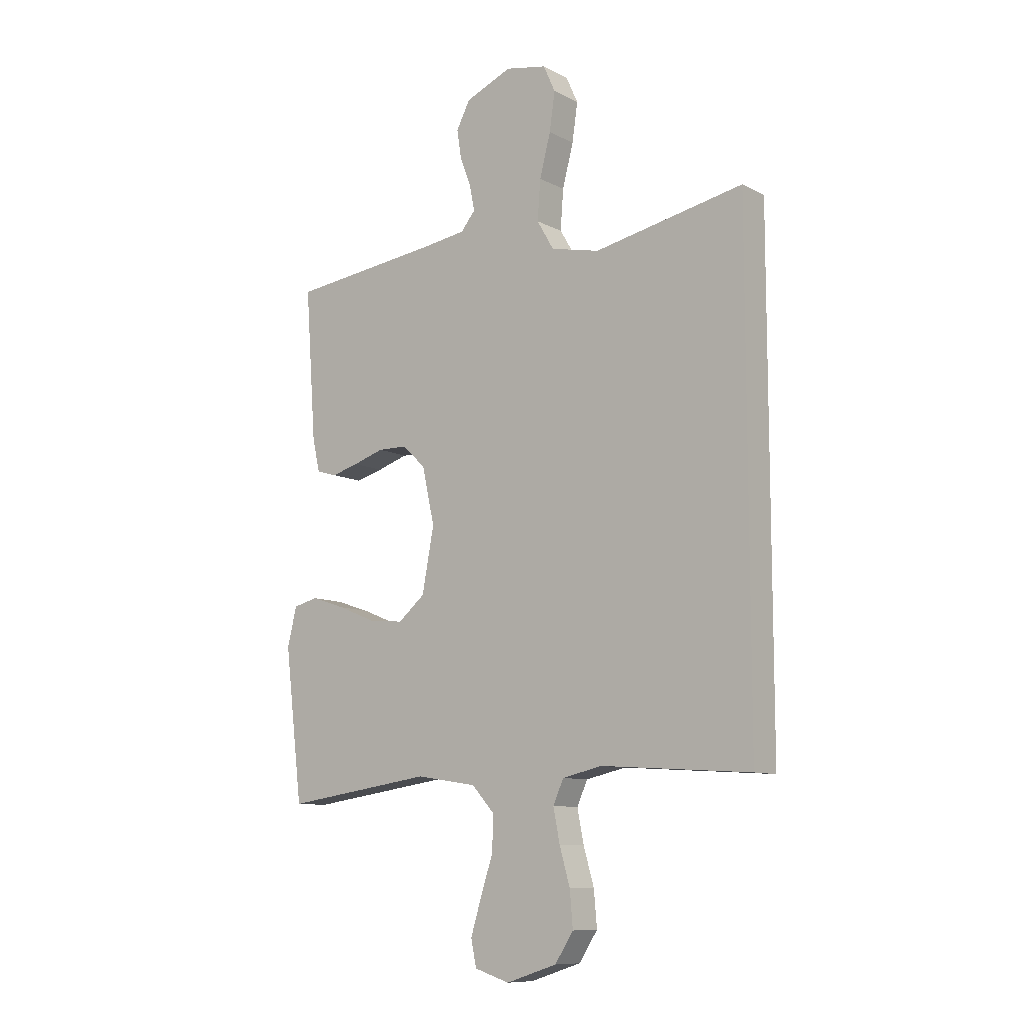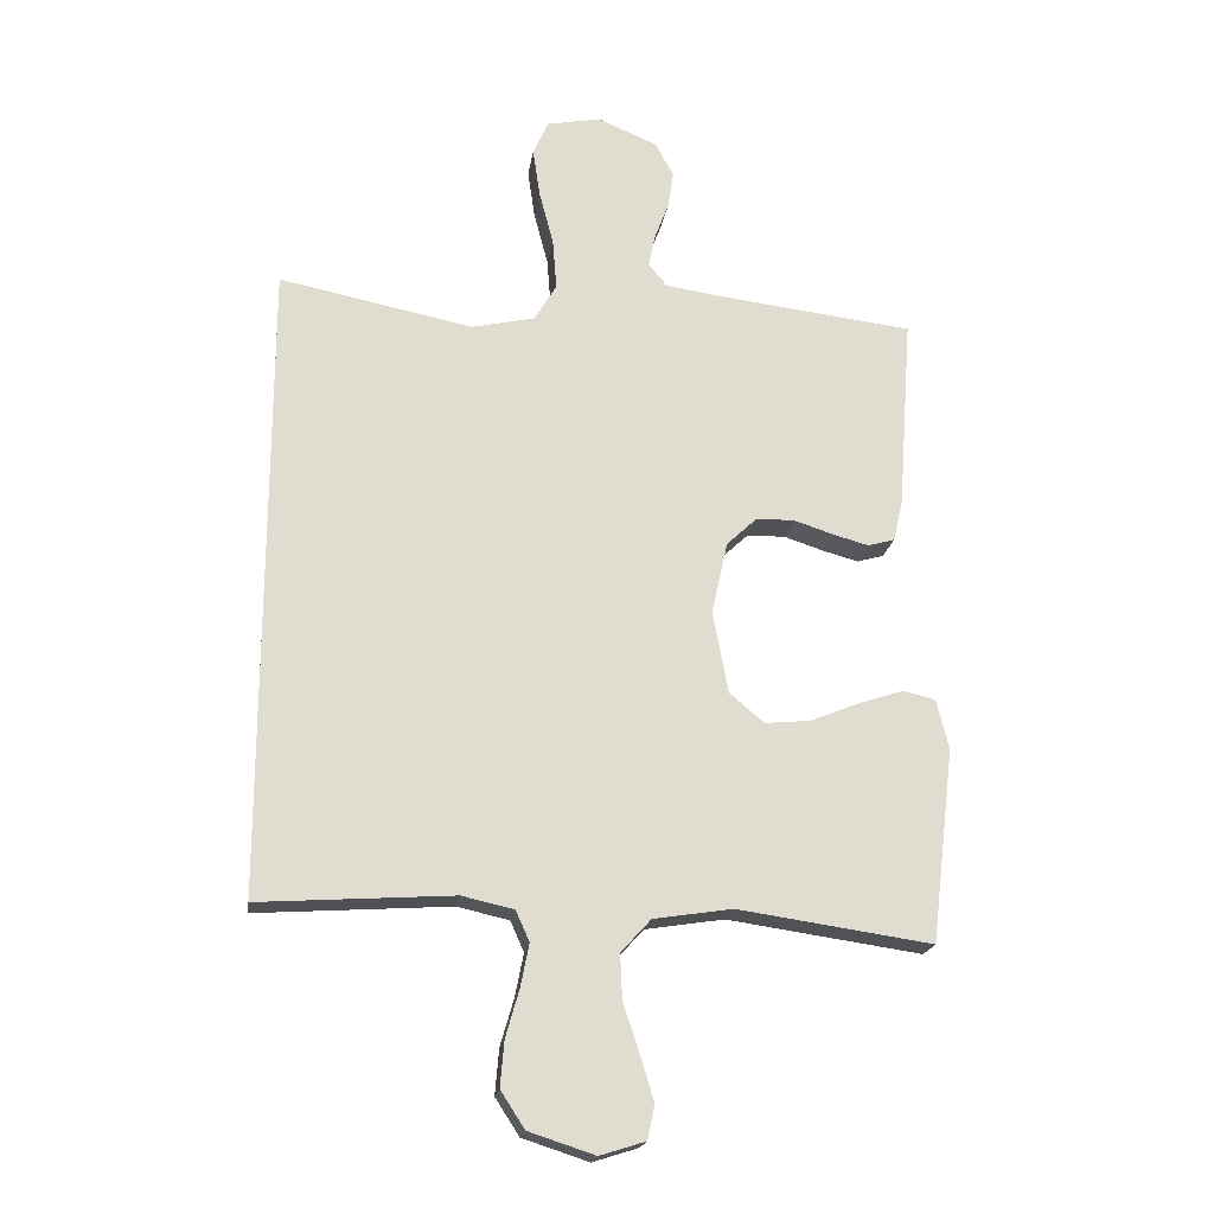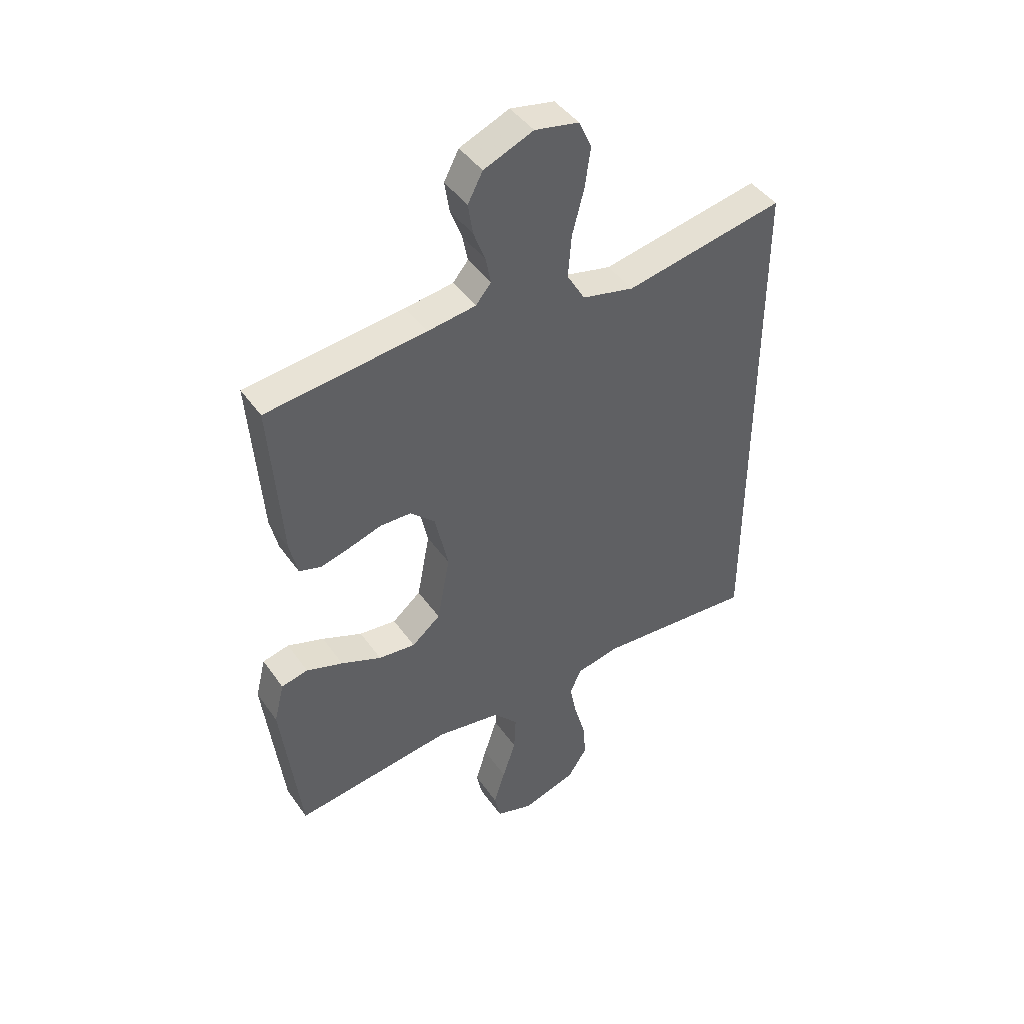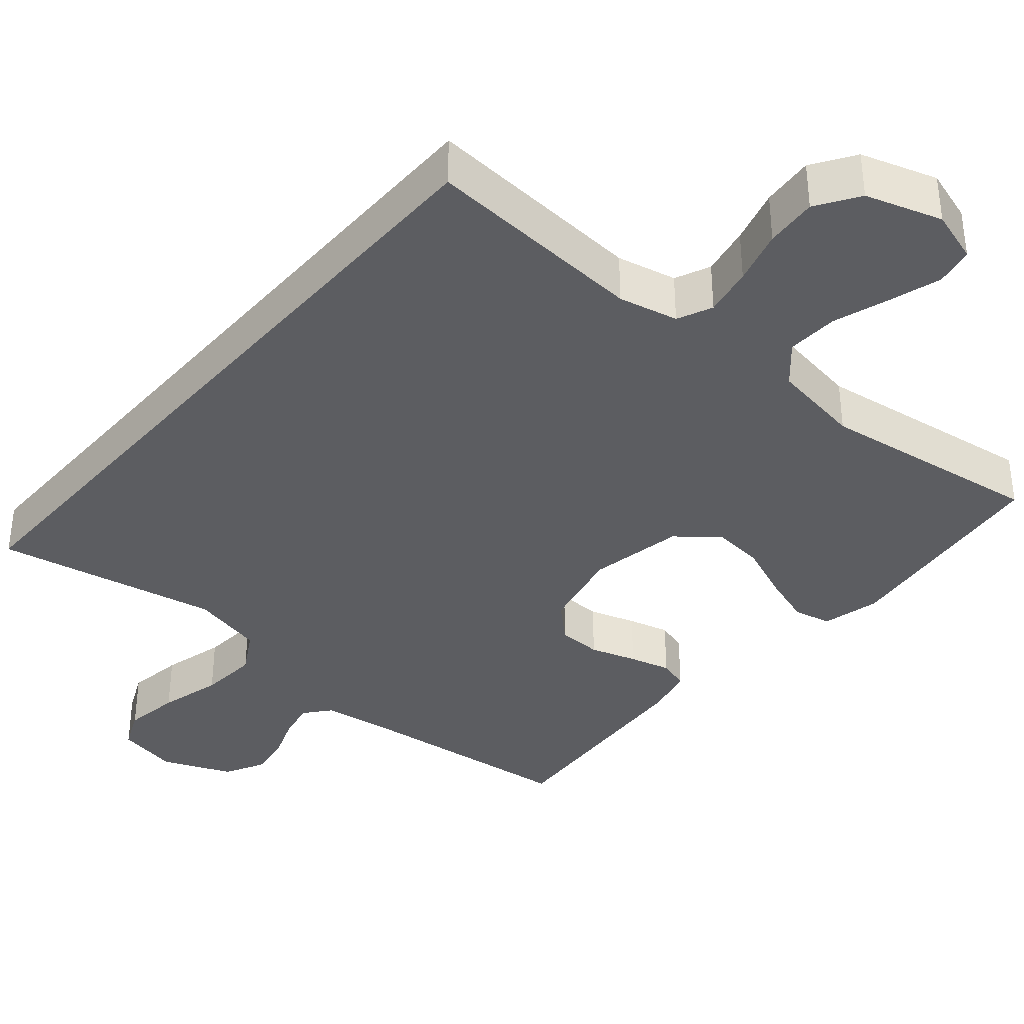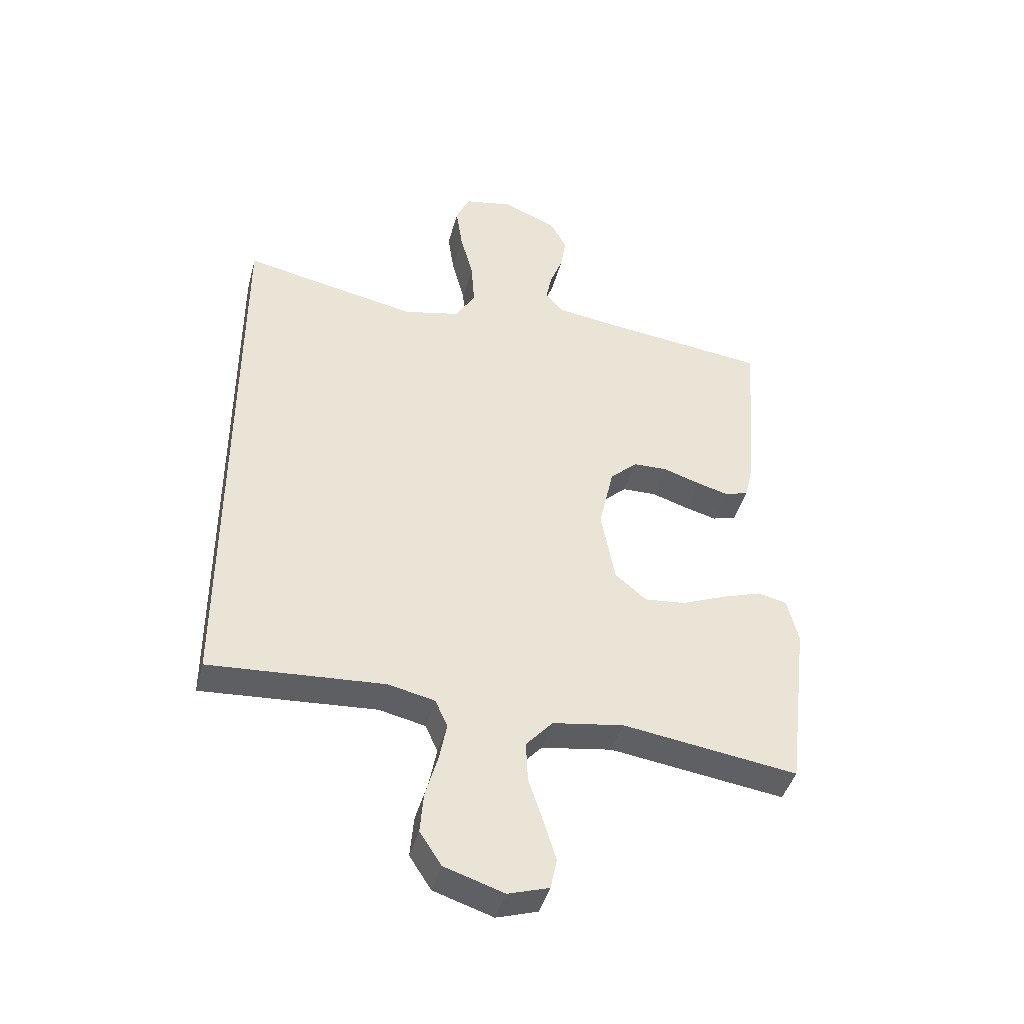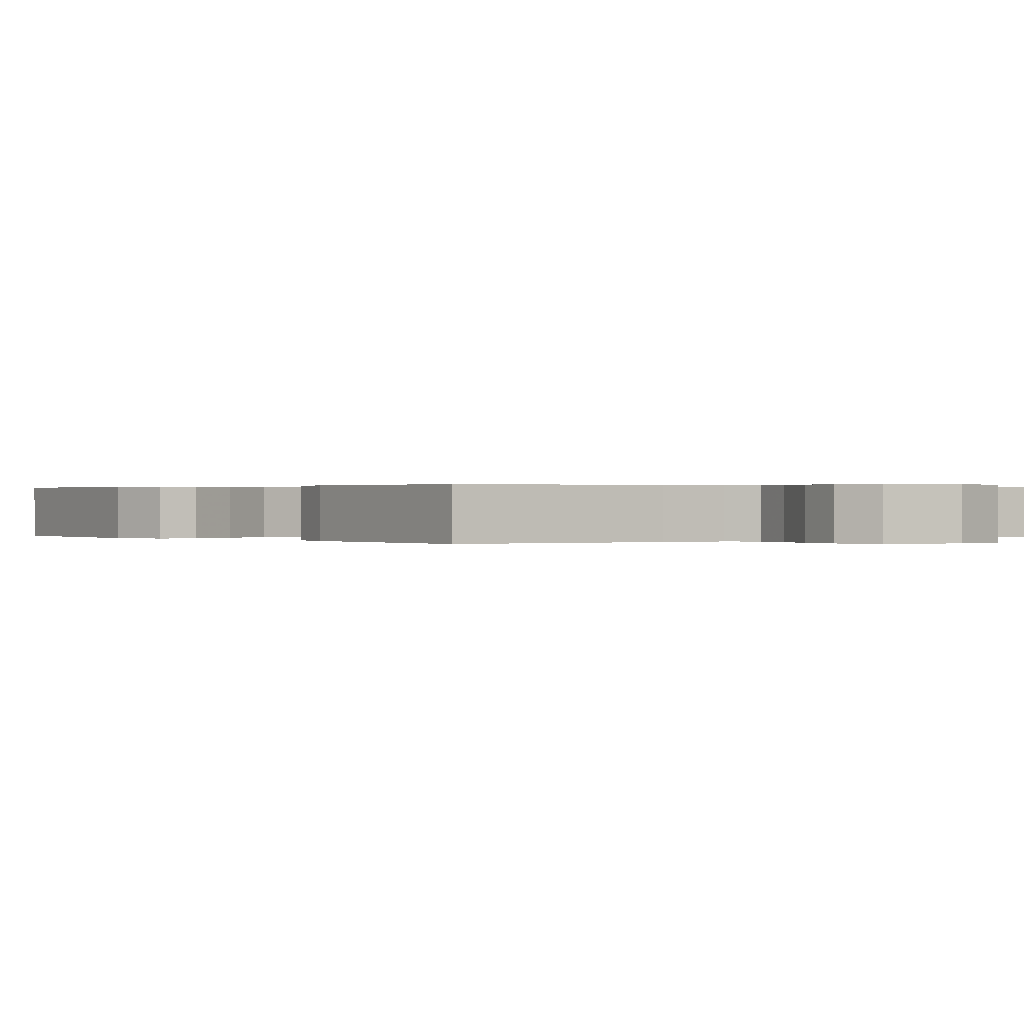
<metadata>
{"format":"obj","ext":"obj","renderer":"f3d","projection":"perspective","resolution":1024,"background":"white","views":[{"elev":-9.9,"azim":37.8,"up":"+Z"},{"elev":-19.9,"azim":171.6,"up":"+Z"},{"elev":44.0,"azim":-32.6,"up":"+Z"},{"elev":-37.1,"azim":139.3,"up":"+Y"},{"elev":-42.8,"azim":165.2,"up":"+Z"},{"elev":0.2,"azim":-38.8,"up":"+Y"}]}
</metadata>
<code>
v 0.5 0.07 0.513
v 0.5 0.07 -0.471
v 0.2 0.07 -0.451
v 0.12 0.07 -0.469
v 0.099 0.07 -0.516
v 0.112 0.07 -0.582
v 0.133 0.07 -0.655
v 0.139 0.07 -0.725
v 0.102 0.07 -0.782
v 0 0.07 -0.815
v -0.07 0.07 -0.793
v -0.081 0.07 -0.741
v -0.06 0.07 -0.672
v -0.035 0.07 -0.596
v -0.032 0.07 -0.527
v -0.078 0.07 -0.476
v -0.2 0.07 -0.457
v -0.5 0.07 -0.5
v -0.536 0.07 -0.2
v -0.517 0.07 -0.123
v -0.467 0.07 -0.111
v -0.398 0.07 -0.134
v -0.322 0.07 -0.165
v -0.252 0.07 -0.172
v -0.198 0.07 -0.127
v -0.174 0.07 0
v -0.199 0.07 0.113
v -0.246 0.07 0.157
v -0.305 0.07 0.158
v -0.367 0.07 0.138
v -0.422 0.07 0.123
v -0.463 0.07 0.135
v -0.478 0.07 0.2
v -0.5 0.07 0.5
v -0.2 0.07 0.535
v -0.109 0.07 0.548
v -0.08 0.07 0.583
v -0.09 0.07 0.633
v -0.112 0.07 0.691
v -0.121 0.07 0.749
v -0.093 0.07 0.802
v 0 0.07 0.841
v 0.083 0.07 0.825
v 0.107 0.07 0.772
v 0.096 0.07 0.696
v 0.074 0.07 0.612
v 0.068 0.07 0.533
v 0.102 0.07 0.475
v 0.2 0.07 0.453
v 0.5 0 0.513
v 0.5 0 -0.471
v 0.2 0 -0.451
v 0.12 0 -0.469
v 0.099 0 -0.516
v 0.112 0 -0.582
v 0.133 0 -0.655
v 0.139 0 -0.725
v 0.102 0 -0.782
v 0 0 -0.815
v -0.07 0 -0.793
v -0.081 0 -0.741
v -0.06 0 -0.672
v -0.035 0 -0.596
v -0.032 0 -0.527
v -0.078 0 -0.476
v -0.2 0 -0.457
v -0.5 0 -0.5
v -0.536 0 -0.2
v -0.517 0 -0.123
v -0.467 0 -0.111
v -0.398 0 -0.134
v -0.322 0 -0.165
v -0.252 0 -0.172
v -0.198 0 -0.127
v -0.174 0 0
v -0.199 0 0.113
v -0.246 0 0.157
v -0.305 0 0.158
v -0.367 0 0.138
v -0.422 0 0.123
v -0.463 0 0.135
v -0.478 0 0.2
v -0.5 0 0.5
v -0.2 0 0.535
v -0.109 0 0.548
v -0.08 0 0.583
v -0.09 0 0.633
v -0.112 0 0.691
v -0.121 0 0.749
v -0.093 0 0.802
v 0 0 0.841
v 0.083 0 0.825
v 0.107 0 0.772
v 0.096 0 0.696
v 0.074 0 0.612
v 0.068 0 0.533
v 0.102 0 0.475
v 0.2 0 0.453
f 43 44 45 46
f 43 46 47
f 42 43 47
f 41 42 47
f 38 39 40 41
f 37 38 41 47
f 36 37 47 48
f 32 33 34 35
f 32 35 36 48
f 29 30 31 32
f 20 21 22 23
f 18 19 20 23
f 17 18 23 24
f 16 17 24 25
f 11 12 13 14
f 9 10 11 14
f 9 14 15
f 6 7 8 9
f 5 6 9 15
f 4 5 15 16
f 49 1 2 3
f 29 32 48 49
f 28 29 49
f 27 28 49
f 26 27 49 3
f 16 25 26
f 3 4 16 26
f 95 94 93 92
f 96 95 92
f 96 92 91
f 96 91 90
f 90 89 88 87
f 96 90 87 86
f 97 96 86 85
f 84 83 82 81
f 97 85 84 81
f 81 80 79 78
f 72 71 70 69
f 72 69 68 67
f 73 72 67 66
f 74 73 66 65
f 63 62 61 60
f 63 60 59 58
f 64 63 58
f 58 57 56 55
f 64 58 55 54
f 65 64 54 53
f 52 51 50 98
f 98 97 81 78
f 98 78 77
f 98 77 76
f 52 98 76 75
f 75 74 65
f 75 65 53 52
f 1 50 51 2
f 2 51 52 3
f 3 52 53 4
f 4 53 54 5
f 5 54 55 6
f 6 55 56 7
f 7 56 57 8
f 8 57 58 9
f 9 58 59 10
f 10 59 60 11
f 11 60 61 12
f 12 61 62 13
f 13 62 63 14
f 14 63 64 15
f 15 64 65 16
f 16 65 66 17
f 17 66 67 18
f 18 67 68 19
f 19 68 69 20
f 20 69 70 21
f 21 70 71 22
f 22 71 72 23
f 23 72 73 24
f 24 73 74 25
f 25 74 75 26
f 26 75 76 27
f 27 76 77 28
f 28 77 78 29
f 29 78 79 30
f 30 79 80 31
f 31 80 81 32
f 32 81 82 33
f 33 82 83 34
f 34 83 84 35
f 35 84 85 36
f 36 85 86 37
f 37 86 87 38
f 38 87 88 39
f 39 88 89 40
f 40 89 90 41
f 41 90 91 42
f 42 91 92 43
f 43 92 93 44
f 44 93 94 45
f 45 94 95 46
f 46 95 96 47
f 47 96 97 48
f 48 97 98 49
f 49 98 50 1

</code>
